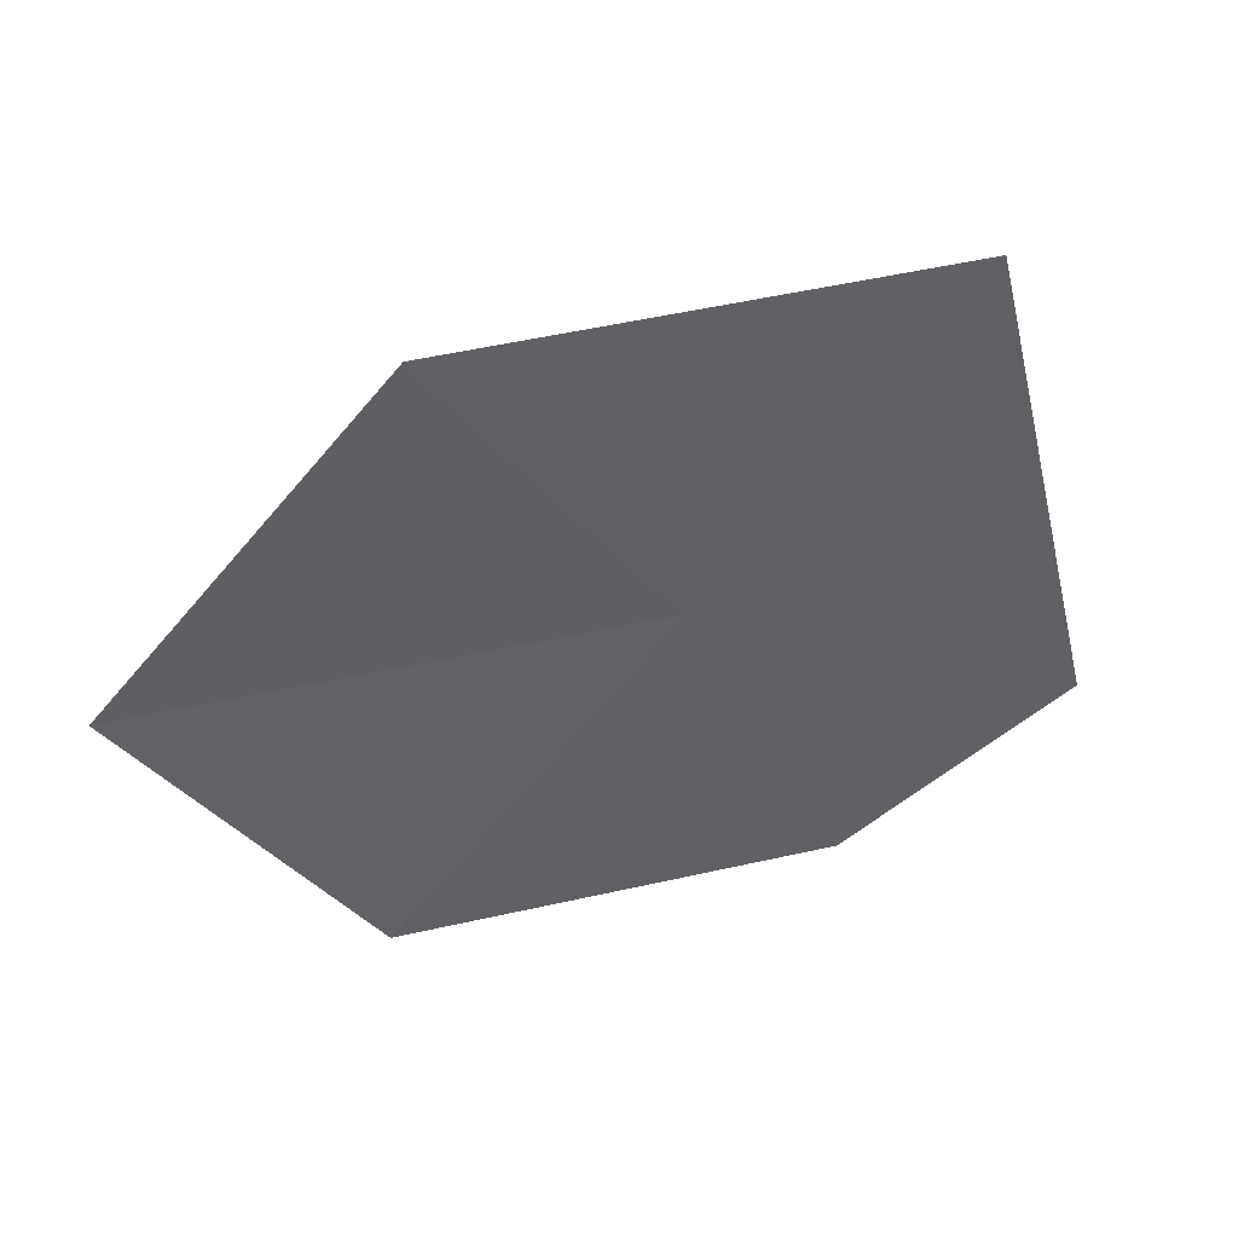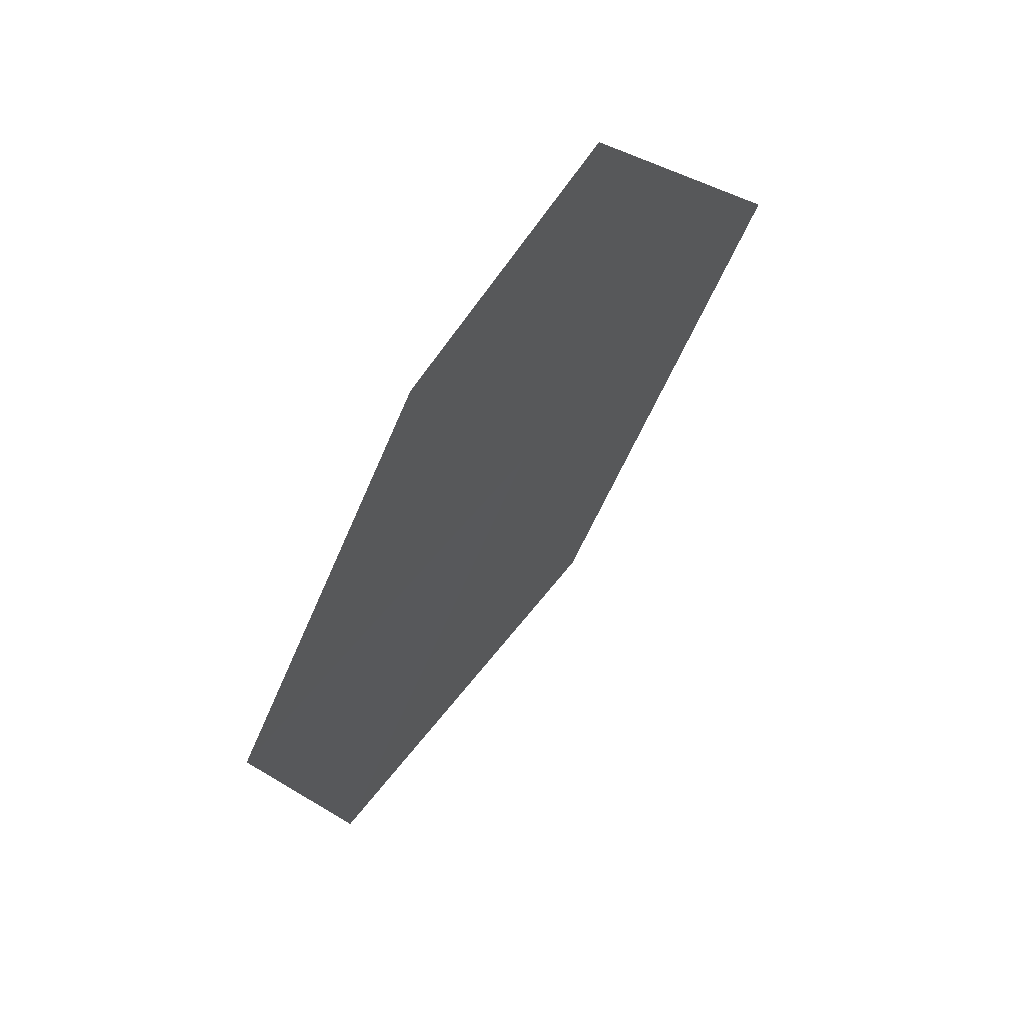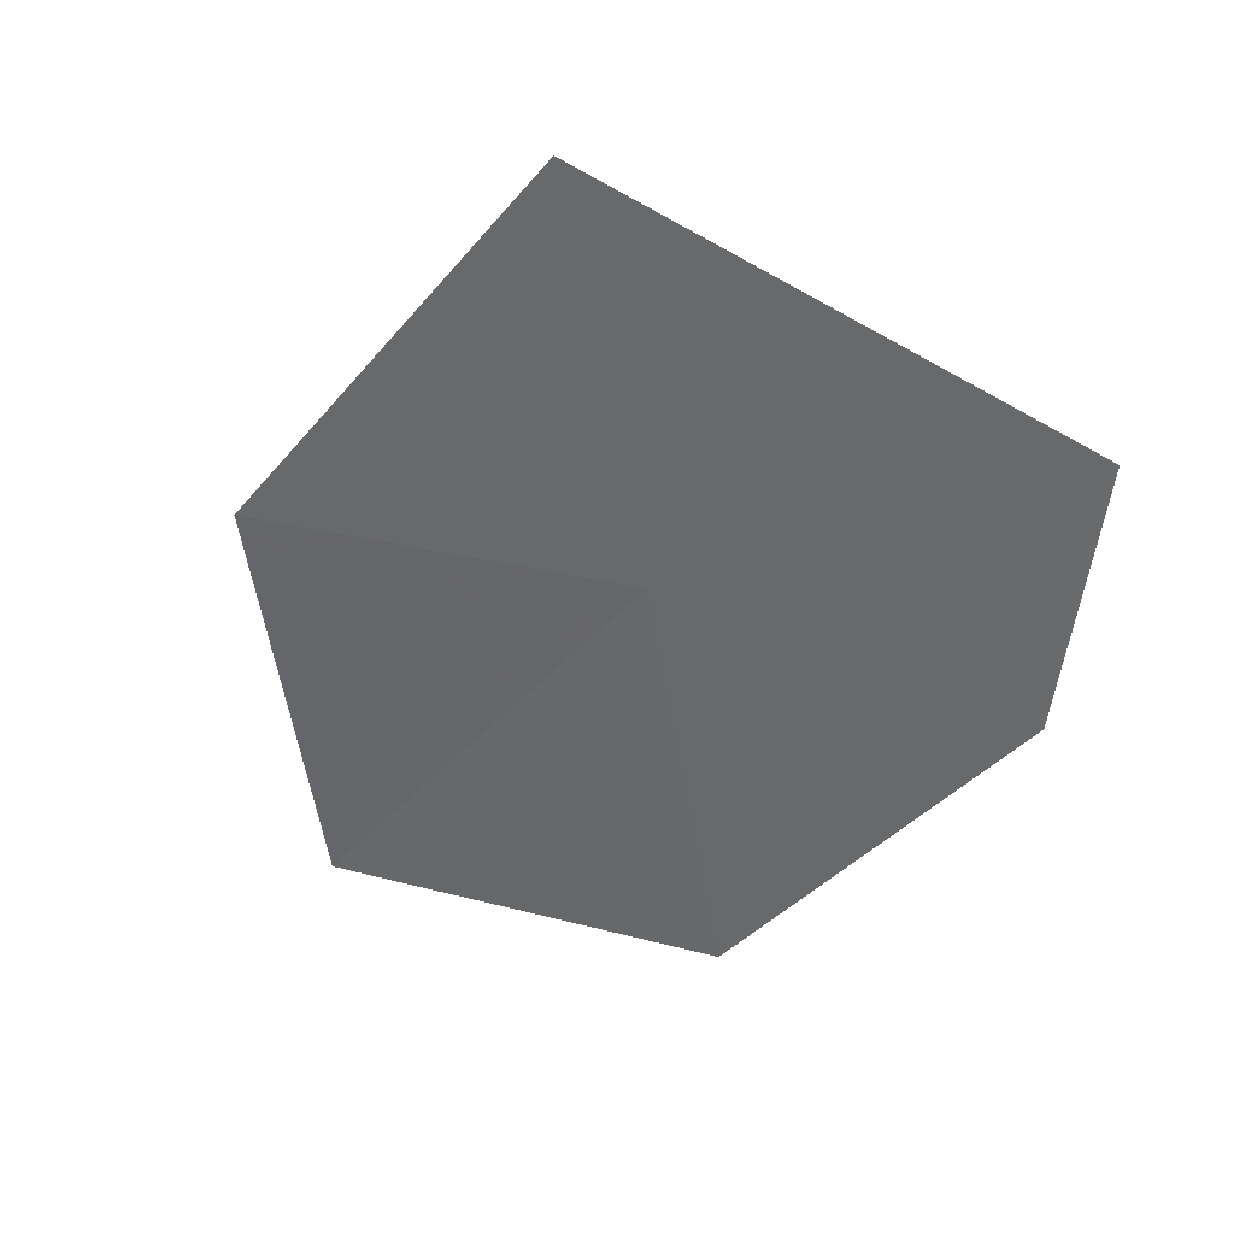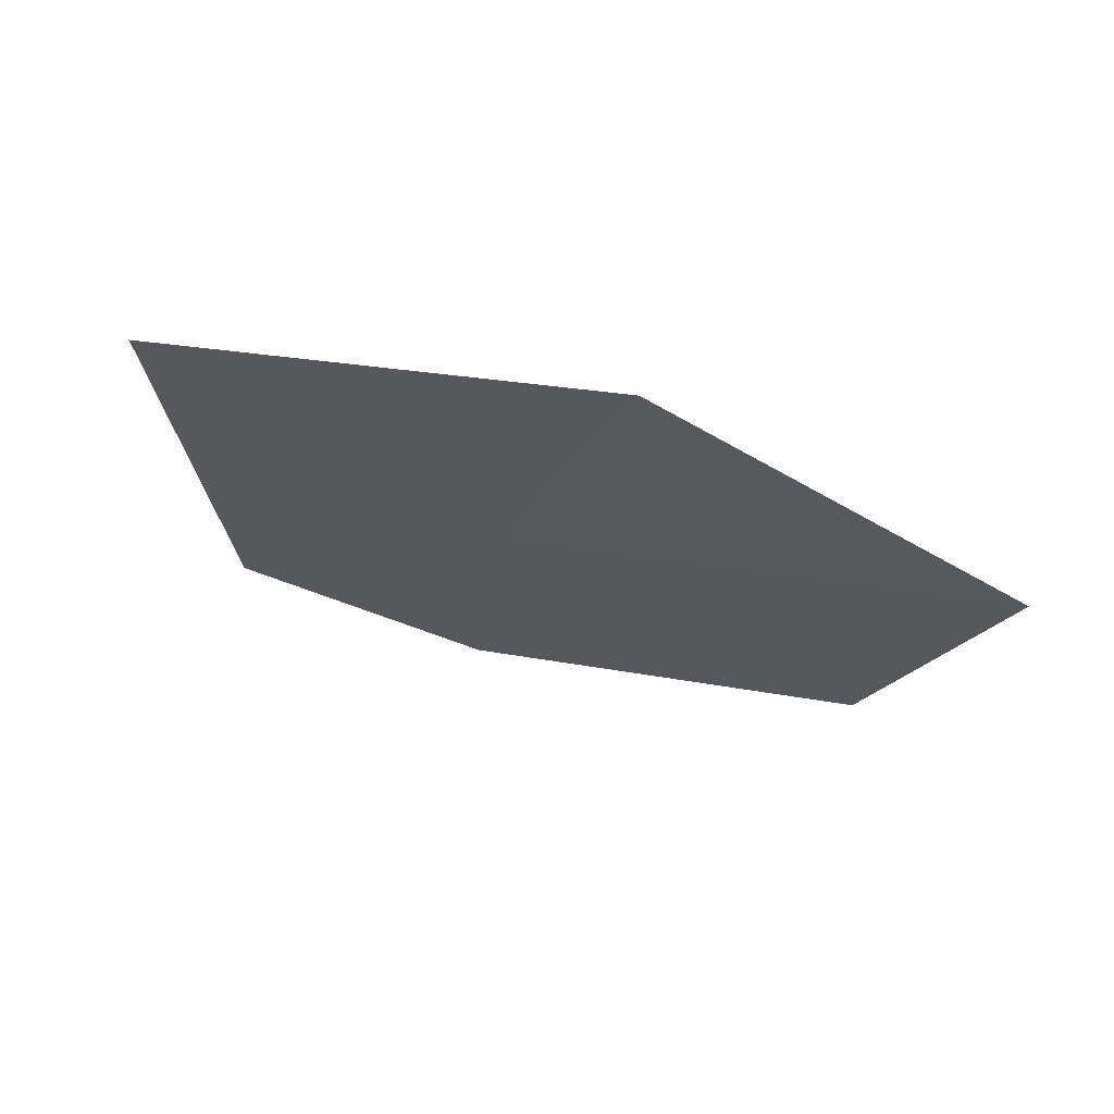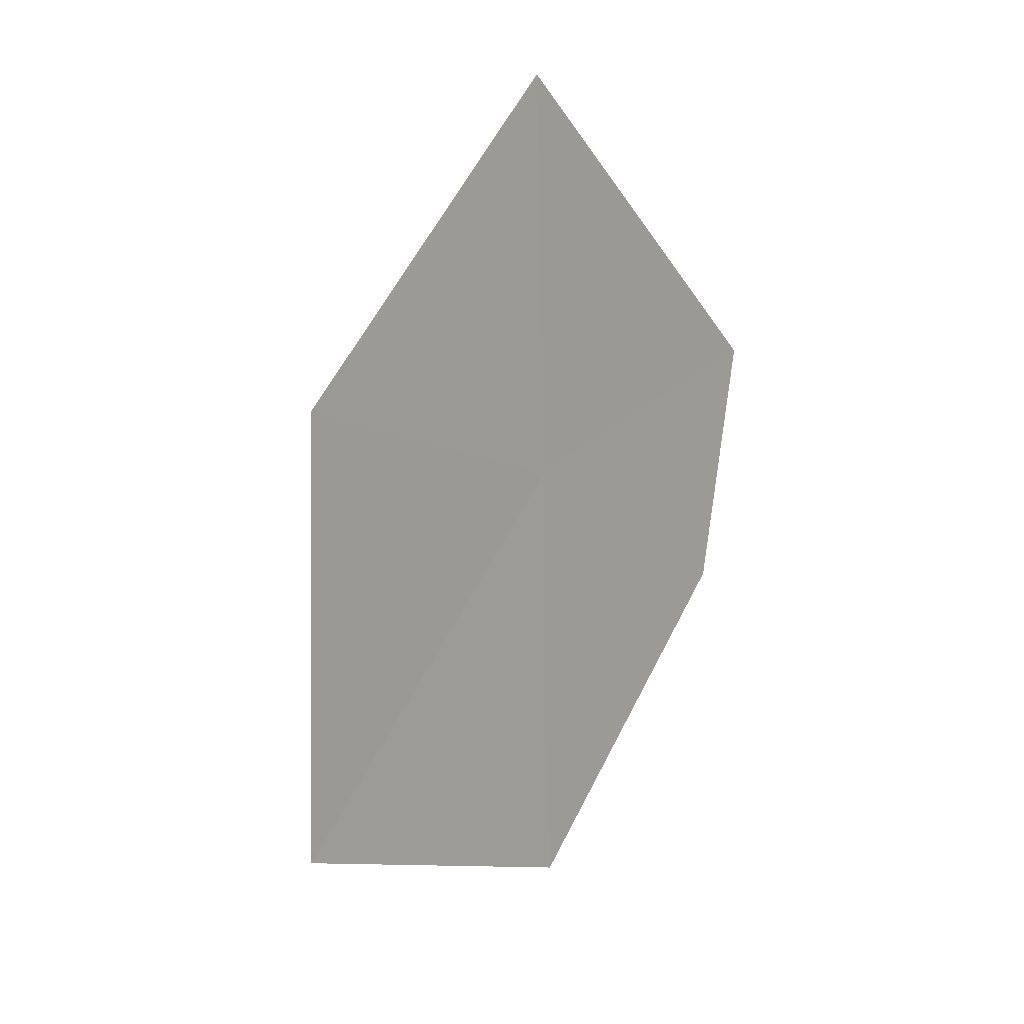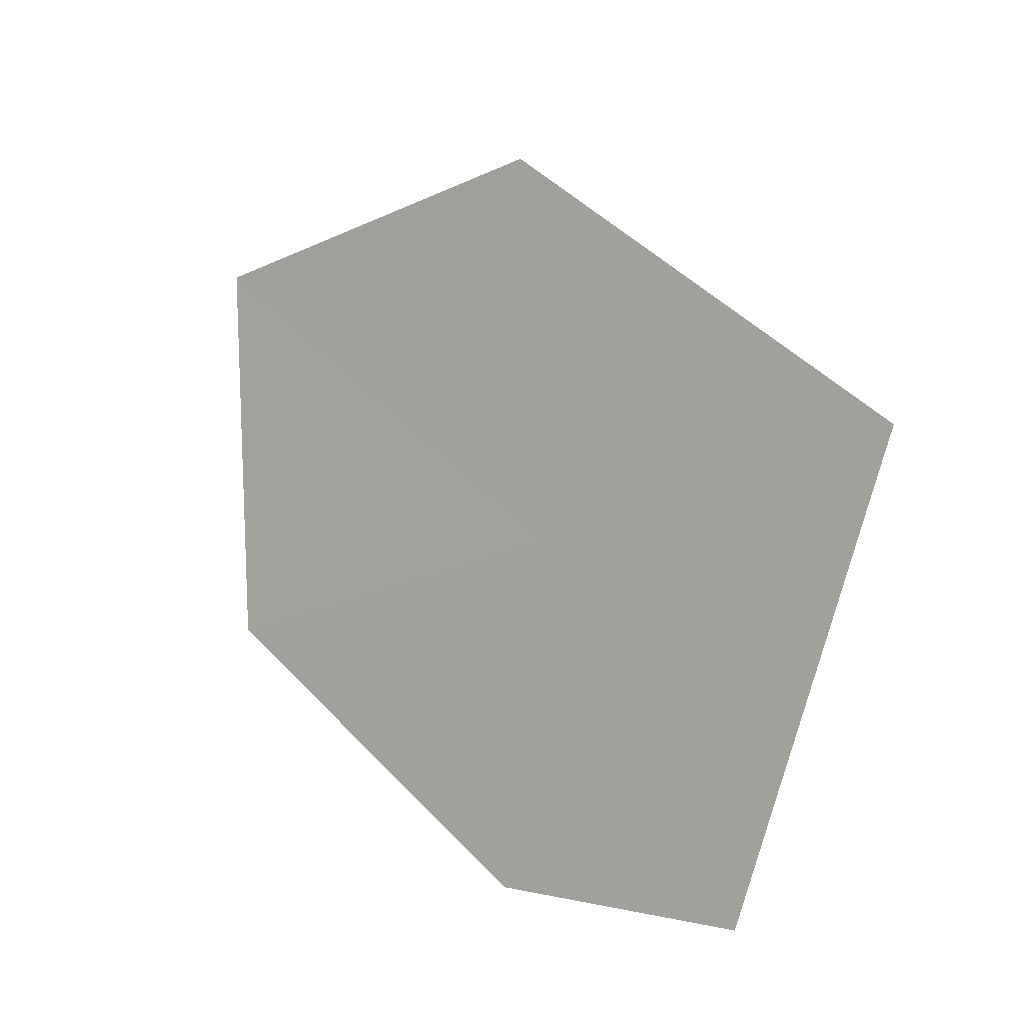
<metadata>
{"format":"obj","ext":"obj","renderer":"f3d","projection":"perspective","resolution":1024,"background":"white","views":[{"elev":70.5,"azim":0.2,"up":"+Z"},{"elev":-70.0,"azim":81.6,"up":"+Z"},{"elev":-24.4,"azim":60.3,"up":"+Y"},{"elev":38.2,"azim":-141.2,"up":"+Z"},{"elev":61.8,"azim":-49.9,"up":"+Z"},{"elev":38.7,"azim":61.8,"up":"+Z"}]}
</metadata>
<code>
v 0.12   -0.0546     0.1575		# 7984	1
v 0.1226   -0.05675     0.1521		# 7916	2
v 0.1153   -0.05863     0.1535		# 7724	3
v 0.1114   -0.0568     0.1589		# 7891	4
v 0.1161   -0.05296     0.1629		# 8038	5
v 0.1244   -0.05069     0.1616		# 8068	6
v 0.1265   -0.05443     0.1537		# 8002	7
f 2 1 3
f 1 4 3
f 1 5 4
f 6 1 7
f 1 2 7
f 6 5 1

</code>
